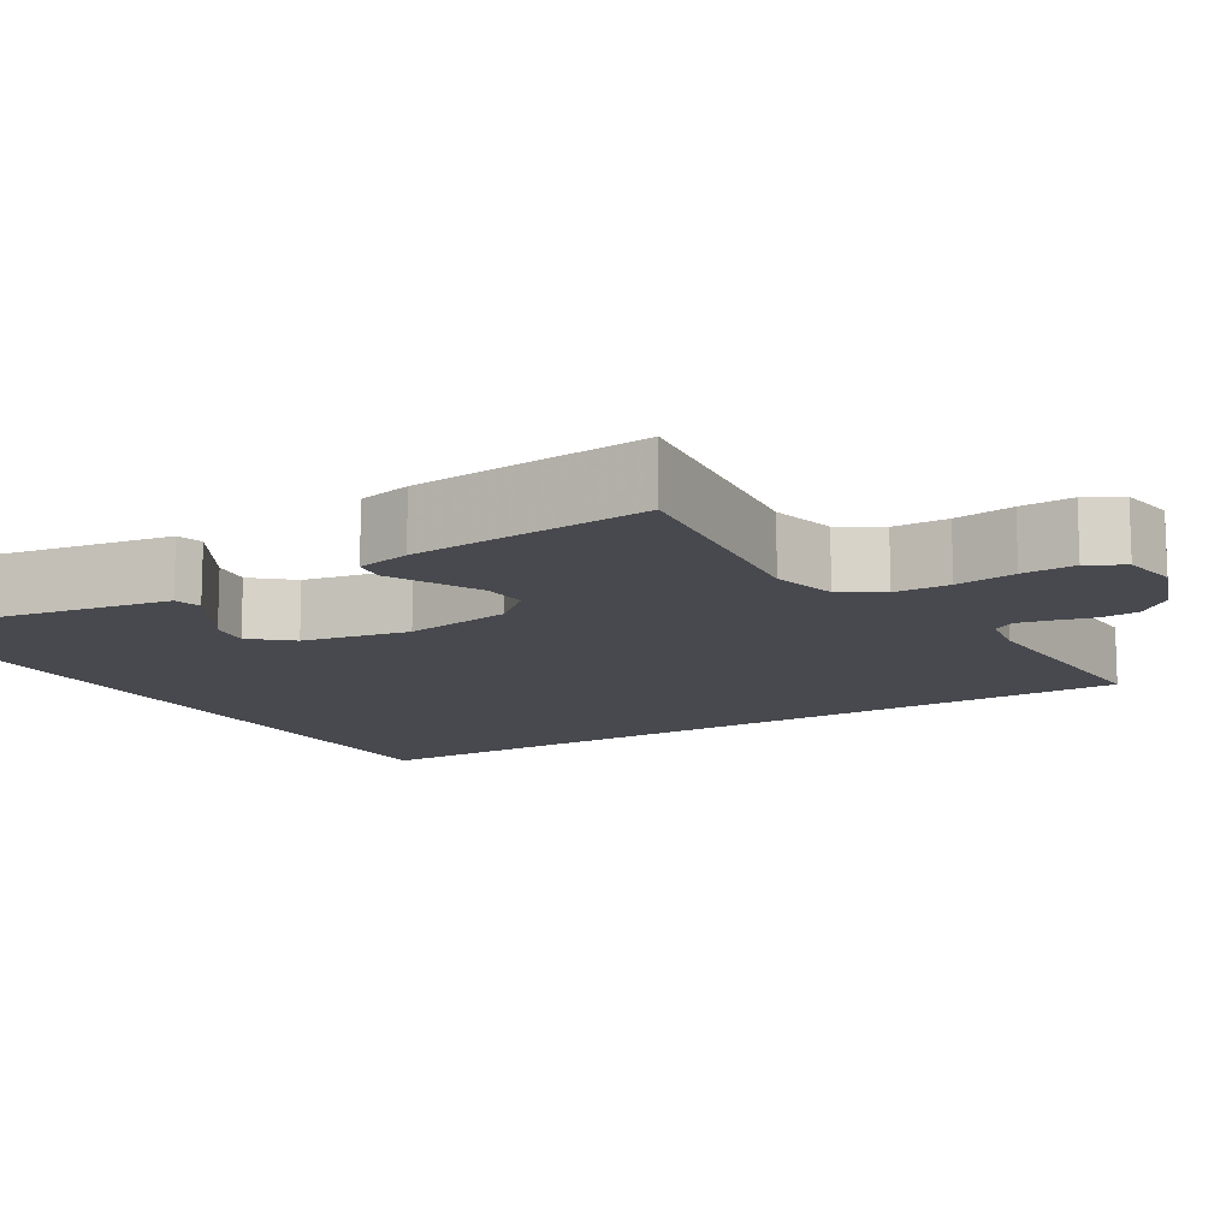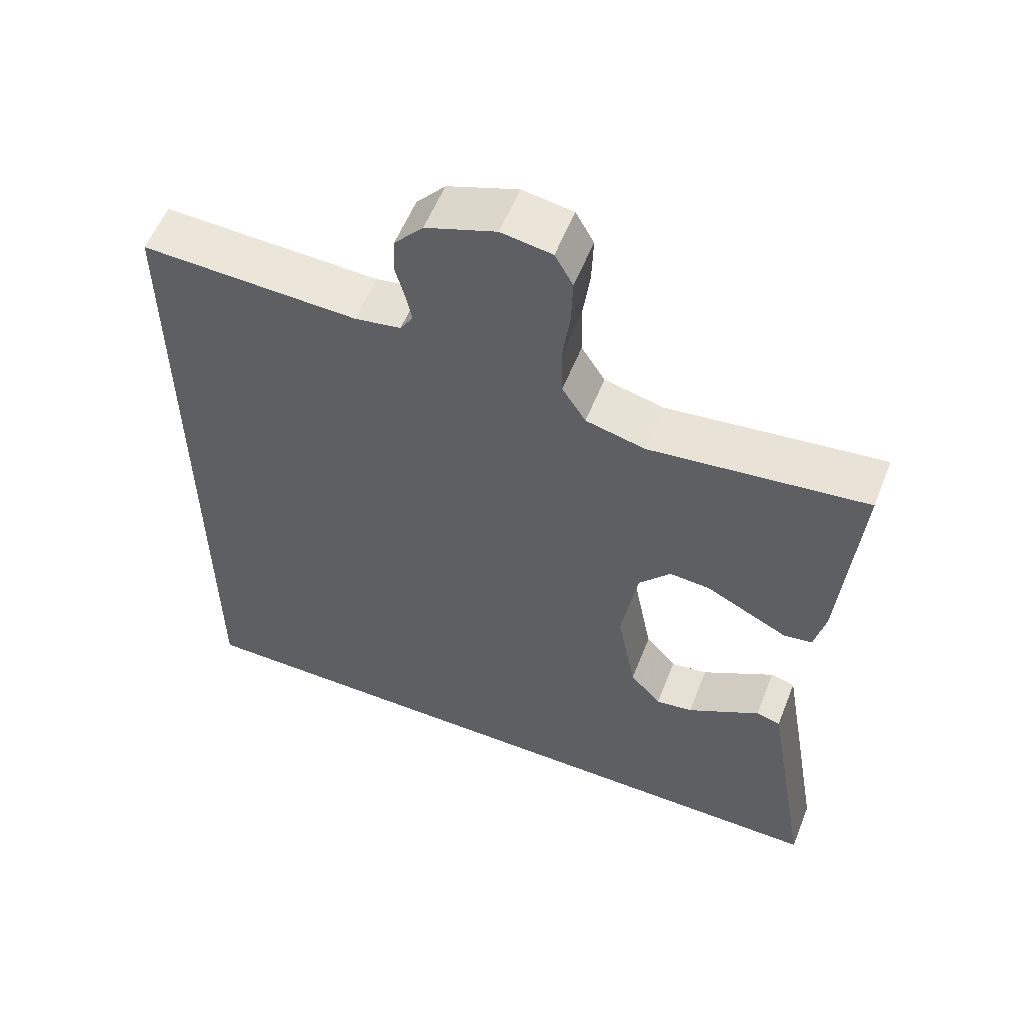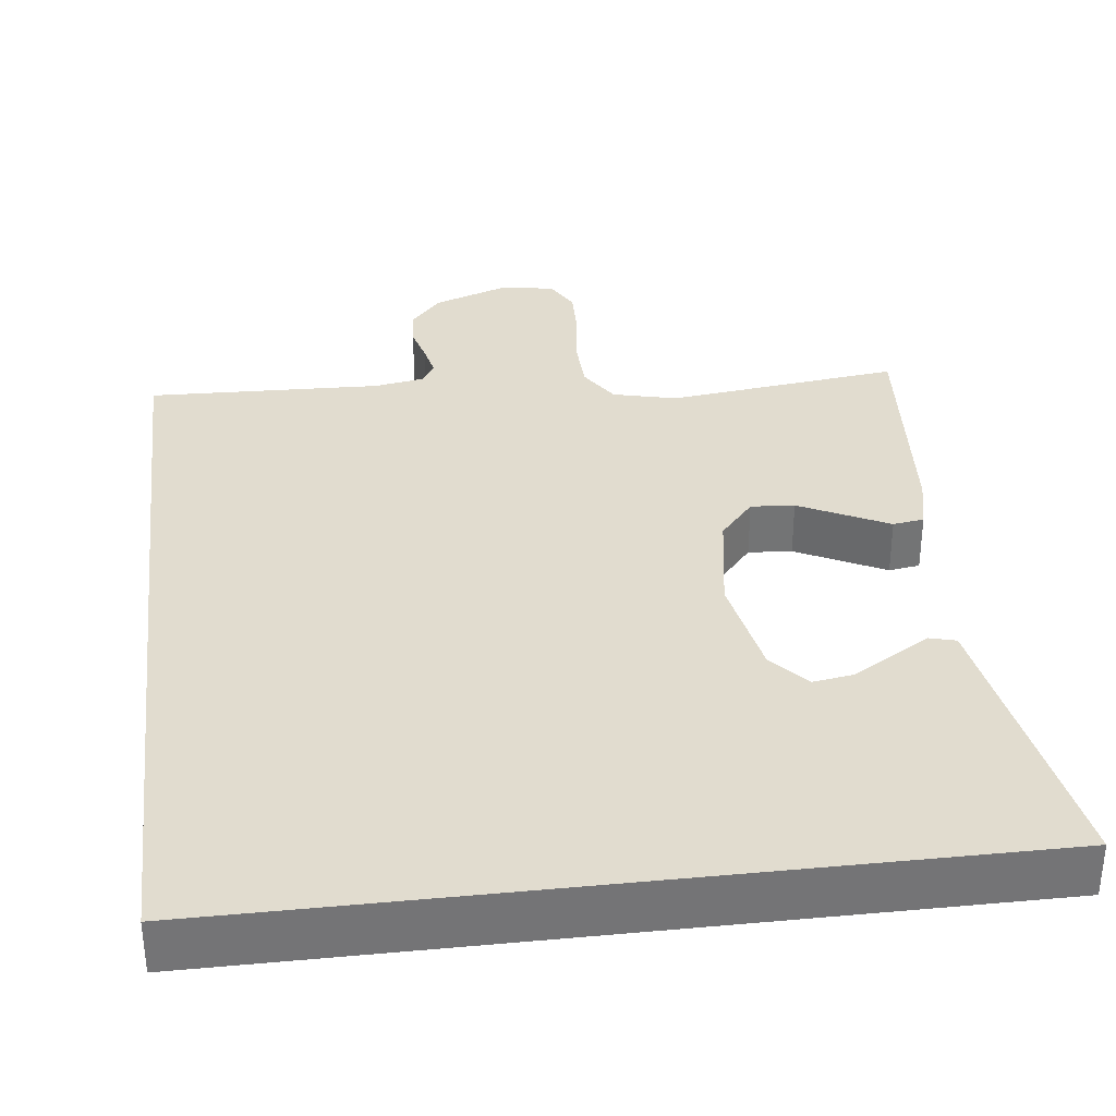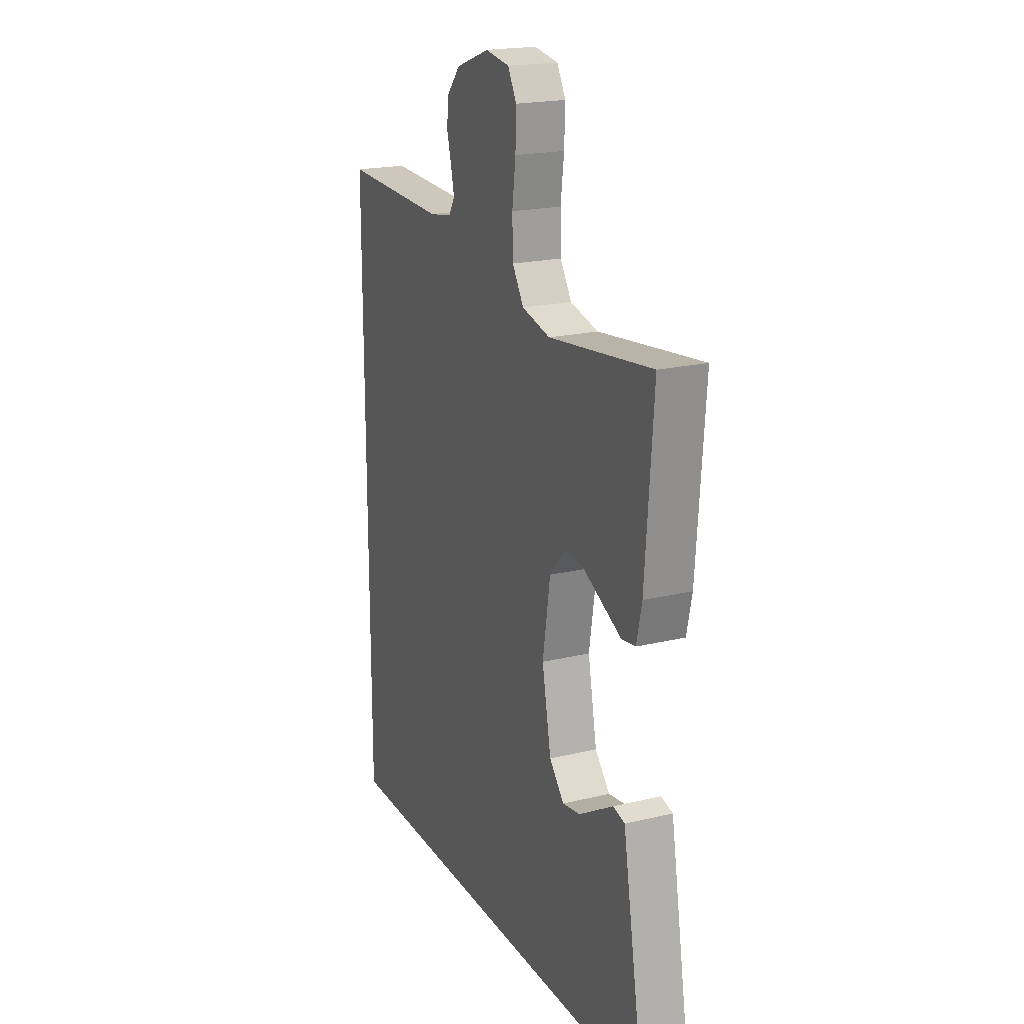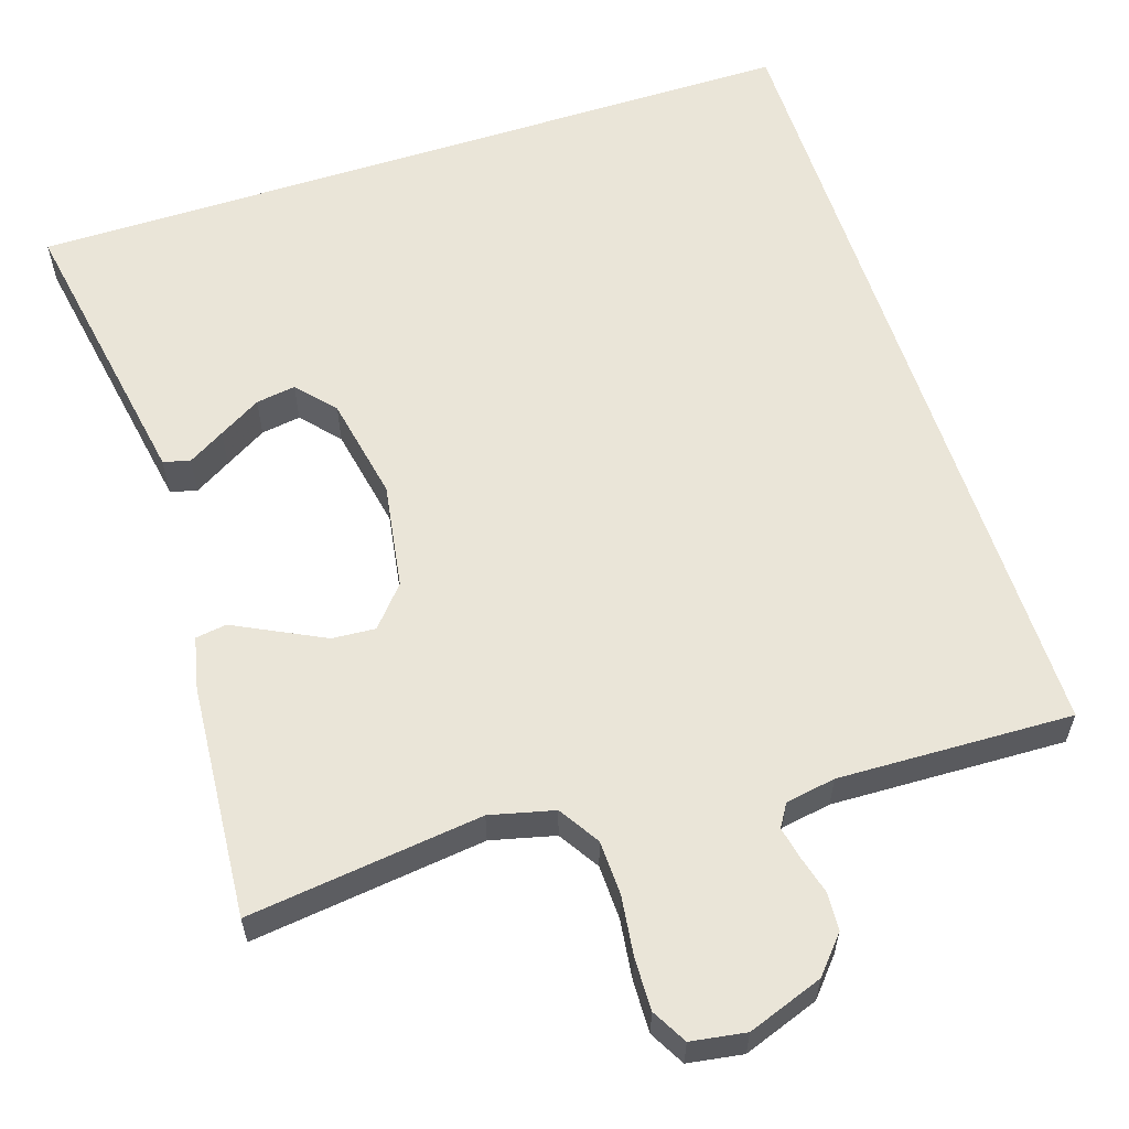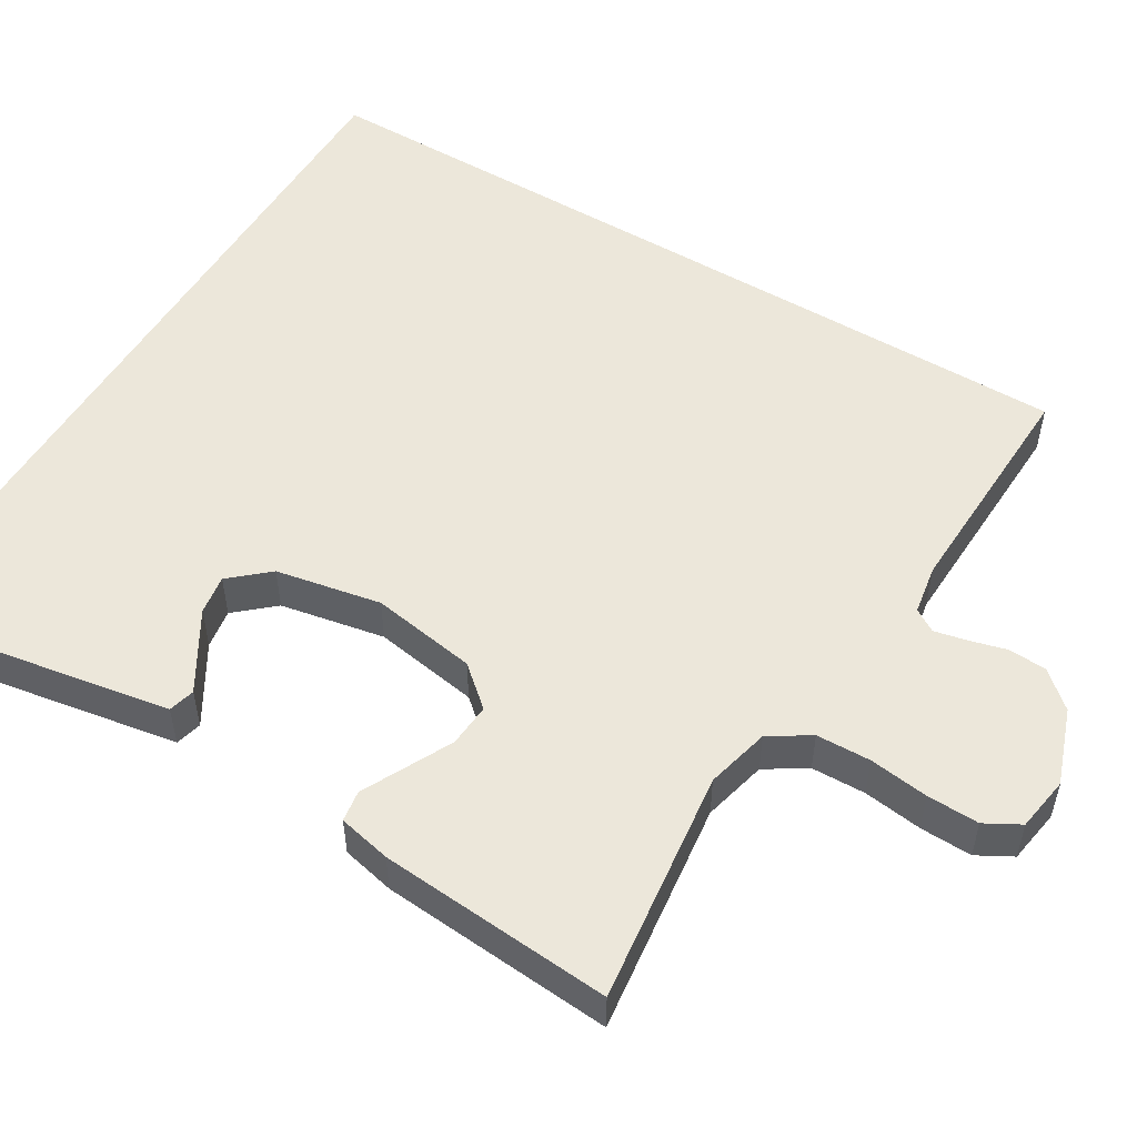
<metadata>
{"format":"obj","ext":"obj","renderer":"f3d","projection":"perspective","resolution":1024,"background":"white","views":[{"elev":-12.6,"azim":-58.7,"up":"+Y"},{"elev":57.1,"azim":-158.4,"up":"+Z"},{"elev":34.2,"azim":173.2,"up":"+Y"},{"elev":20.0,"azim":-113.9,"up":"+Z"},{"elev":59.4,"azim":-18.0,"up":"+Y"},{"elev":52.8,"azim":-58.9,"up":"+Y"}]}
</metadata>
<code>
v -0.506 0.07 -0.5
v -0.454 0.07 -0.2
v -0.441 0.07 -0.125
v -0.407 0.07 -0.116
v -0.36 0.07 -0.144
v -0.306 0.07 -0.176
v -0.255 0.07 -0.184
v -0.212 0.07 -0.135
v -0.186 0.07 0
v -0.208 0.07 0.136
v -0.252 0.07 0.187
v -0.308 0.07 0.183
v -0.368 0.07 0.153
v -0.422 0.07 0.126
v -0.462 0.07 0.132
v -0.477 0.07 0.2
v -0.5 0.07 0.5
v -0.2 0.07 0.463
v -0.118 0.07 0.483
v -0.085 0.07 0.535
v -0.083 0.07 0.605
v -0.093 0.07 0.681
v -0.095 0.07 0.748
v -0.07 0.07 0.793
v 0 0.07 0.804
v 0.097 0.07 0.769
v 0.137 0.07 0.723
v 0.14 0.07 0.674
v 0.127 0.07 0.626
v 0.118 0.07 0.584
v 0.136 0.07 0.555
v 0.2 0.07 0.544
v 0.5 0.07 0.554
v 0.5 0.07 -0.5
v -0.506 0 -0.5
v -0.454 0 -0.2
v -0.441 0 -0.125
v -0.407 0 -0.116
v -0.36 0 -0.144
v -0.306 0 -0.176
v -0.255 0 -0.184
v -0.212 0 -0.135
v -0.186 0 0
v -0.208 0 0.136
v -0.252 0 0.187
v -0.308 0 0.183
v -0.368 0 0.153
v -0.422 0 0.126
v -0.462 0 0.132
v -0.477 0 0.2
v -0.5 0 0.5
v -0.2 0 0.463
v -0.118 0 0.483
v -0.085 0 0.535
v -0.083 0 0.605
v -0.093 0 0.681
v -0.095 0 0.748
v -0.07 0 0.793
v 0 0 0.804
v 0.097 0 0.769
v 0.137 0 0.723
v 0.14 0 0.674
v 0.127 0 0.626
v 0.118 0 0.584
v 0.136 0 0.555
v 0.2 0 0.544
v 0.5 0 0.554
v 0.5 0 -0.5
f 32 33 34
f 31 32 34
f 30 31 34
f 26 27 28 29
f 26 29 30
f 25 26 30
f 21 22 23 24
f 20 21 24 25
f 15 16 17 18
f 15 18 19
f 12 13 14 15
f 12 15 19
f 11 12 19 20
f 2 3 4 5
f 2 5 6
f 1 2 6 7
f 20 25 30 34
f 10 11 20 34
f 9 10 34
f 8 9 34
f 1 7 8 34
f 68 67 66
f 68 66 65
f 68 65 64
f 63 62 61 60
f 64 63 60
f 64 60 59
f 58 57 56 55
f 59 58 55 54
f 52 51 50 49
f 53 52 49
f 49 48 47 46
f 53 49 46
f 54 53 46 45
f 39 38 37 36
f 40 39 36
f 41 40 36 35
f 68 64 59 54
f 68 54 45 44
f 68 44 43
f 68 43 42
f 68 42 41 35
f 1 35 36 2
f 2 36 37 3
f 3 37 38 4
f 4 38 39 5
f 5 39 40 6
f 6 40 41 7
f 7 41 42 8
f 8 42 43 9
f 9 43 44 10
f 10 44 45 11
f 11 45 46 12
f 12 46 47 13
f 13 47 48 14
f 14 48 49 15
f 15 49 50 16
f 16 50 51 17
f 17 51 52 18
f 18 52 53 19
f 19 53 54 20
f 20 54 55 21
f 21 55 56 22
f 22 56 57 23
f 23 57 58 24
f 24 58 59 25
f 25 59 60 26
f 26 60 61 27
f 27 61 62 28
f 28 62 63 29
f 29 63 64 30
f 30 64 65 31
f 31 65 66 32
f 32 66 67 33
f 33 67 68 34
f 34 68 35 1

</code>
